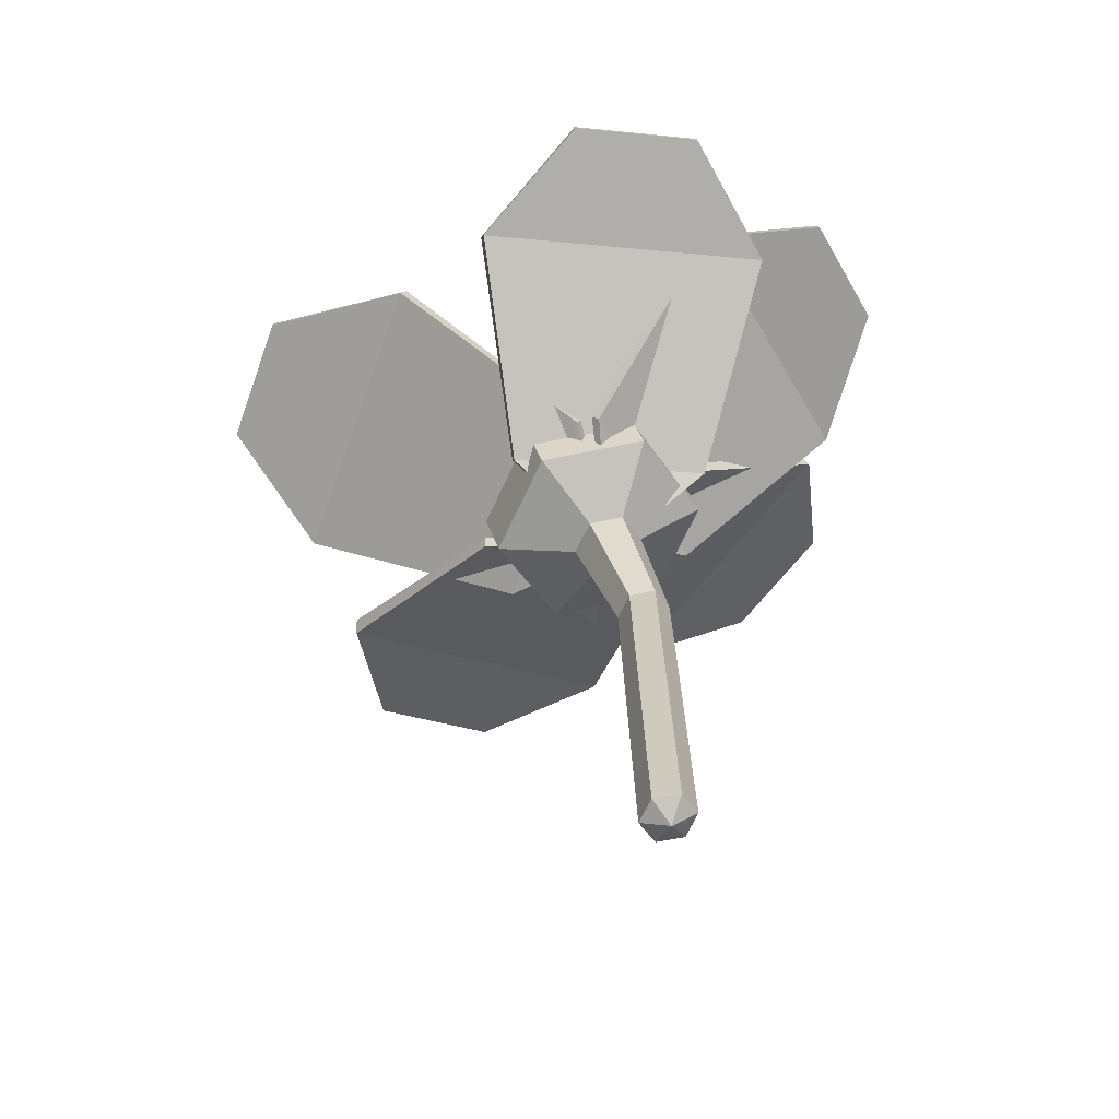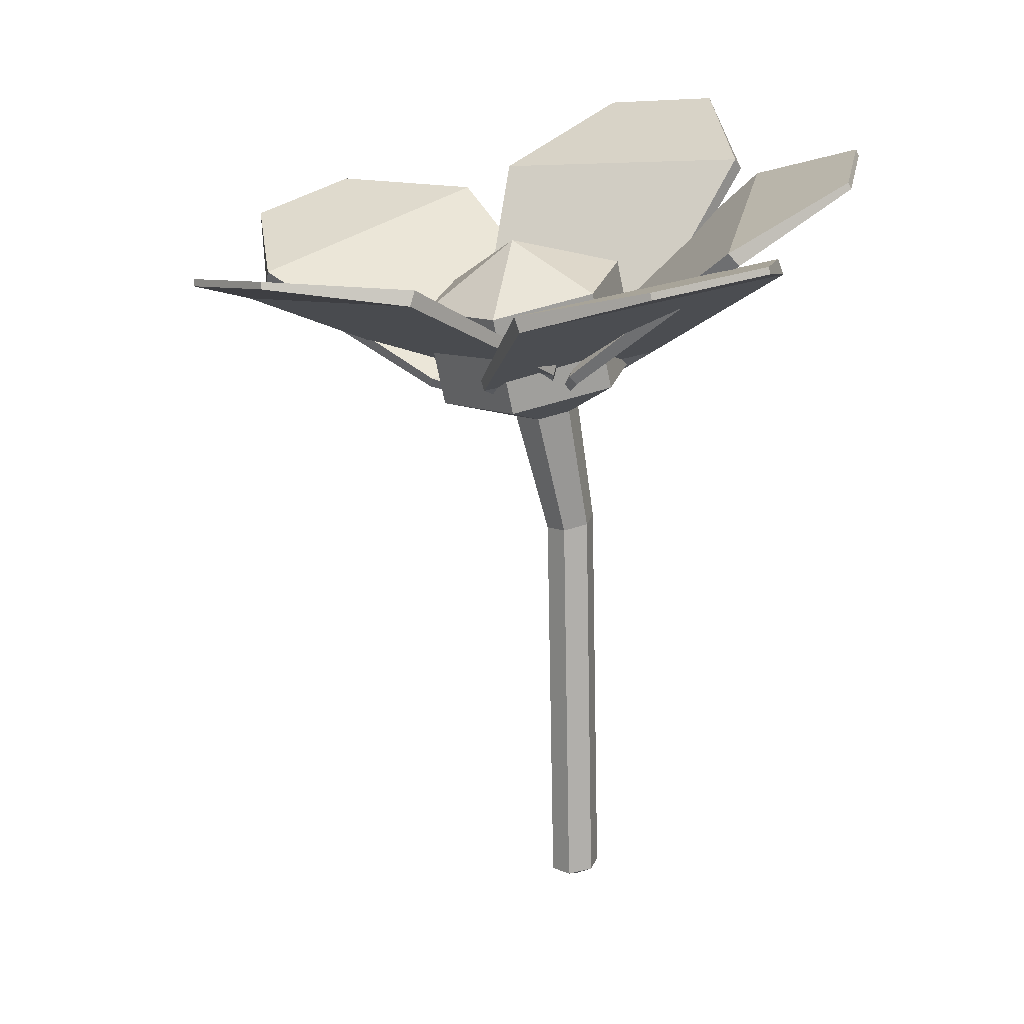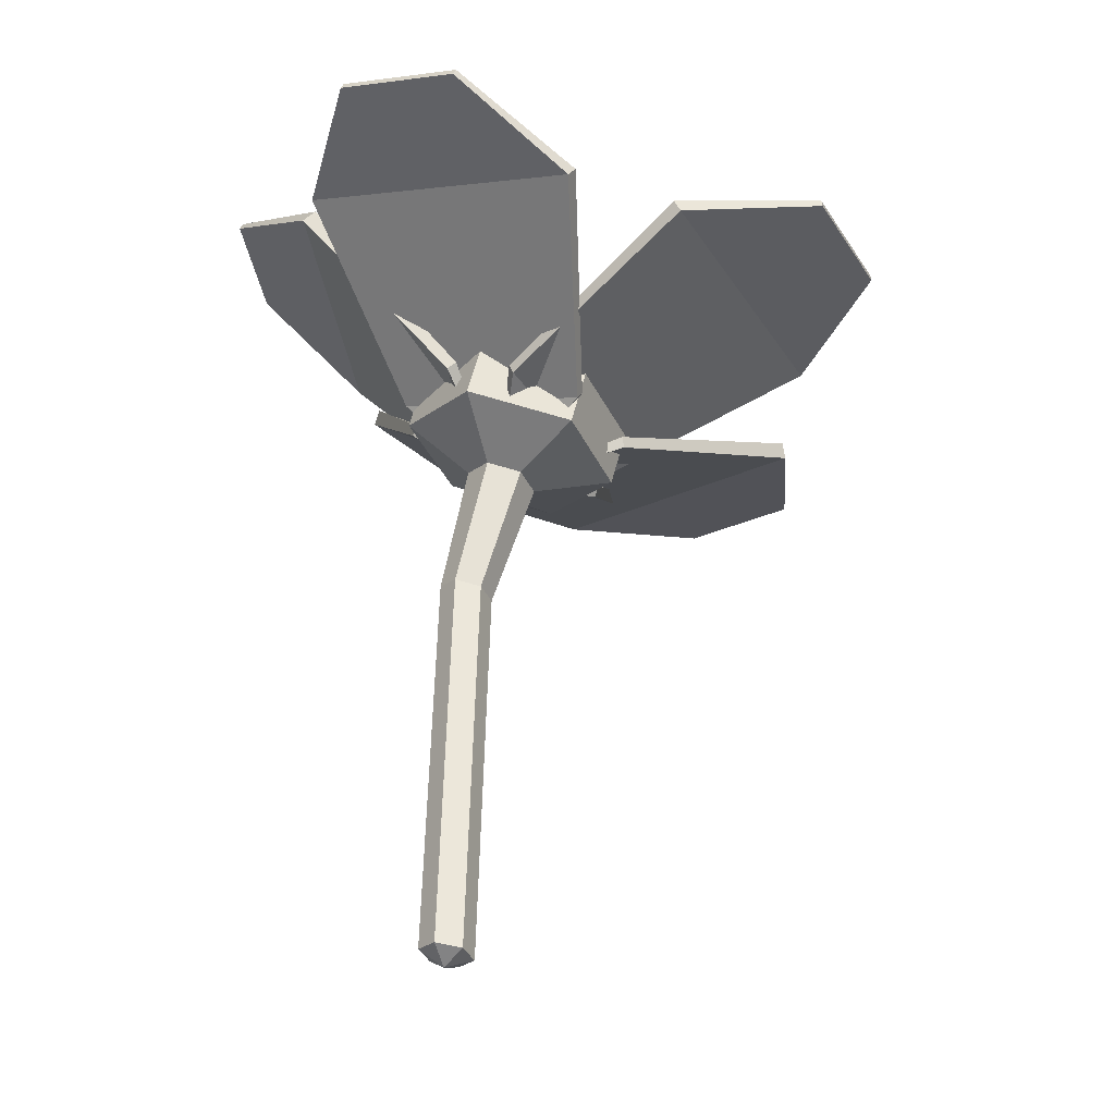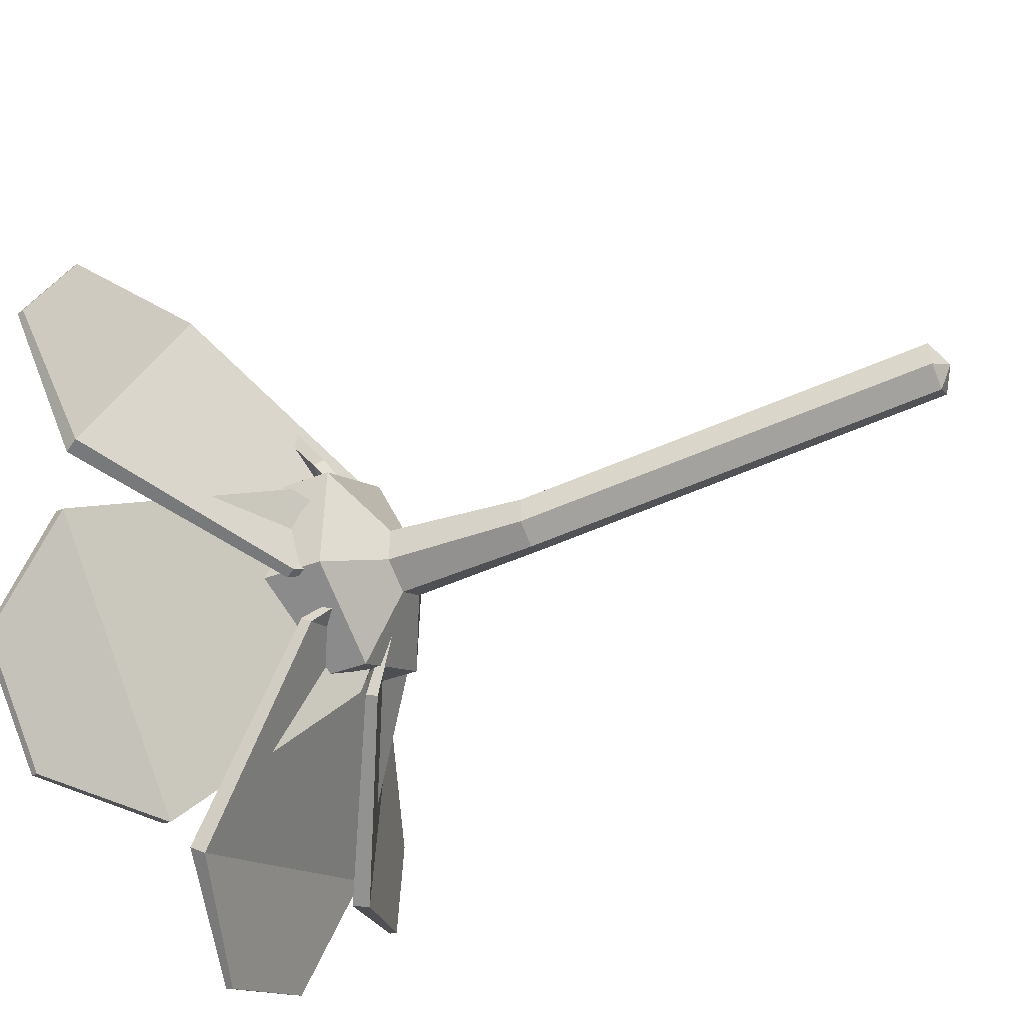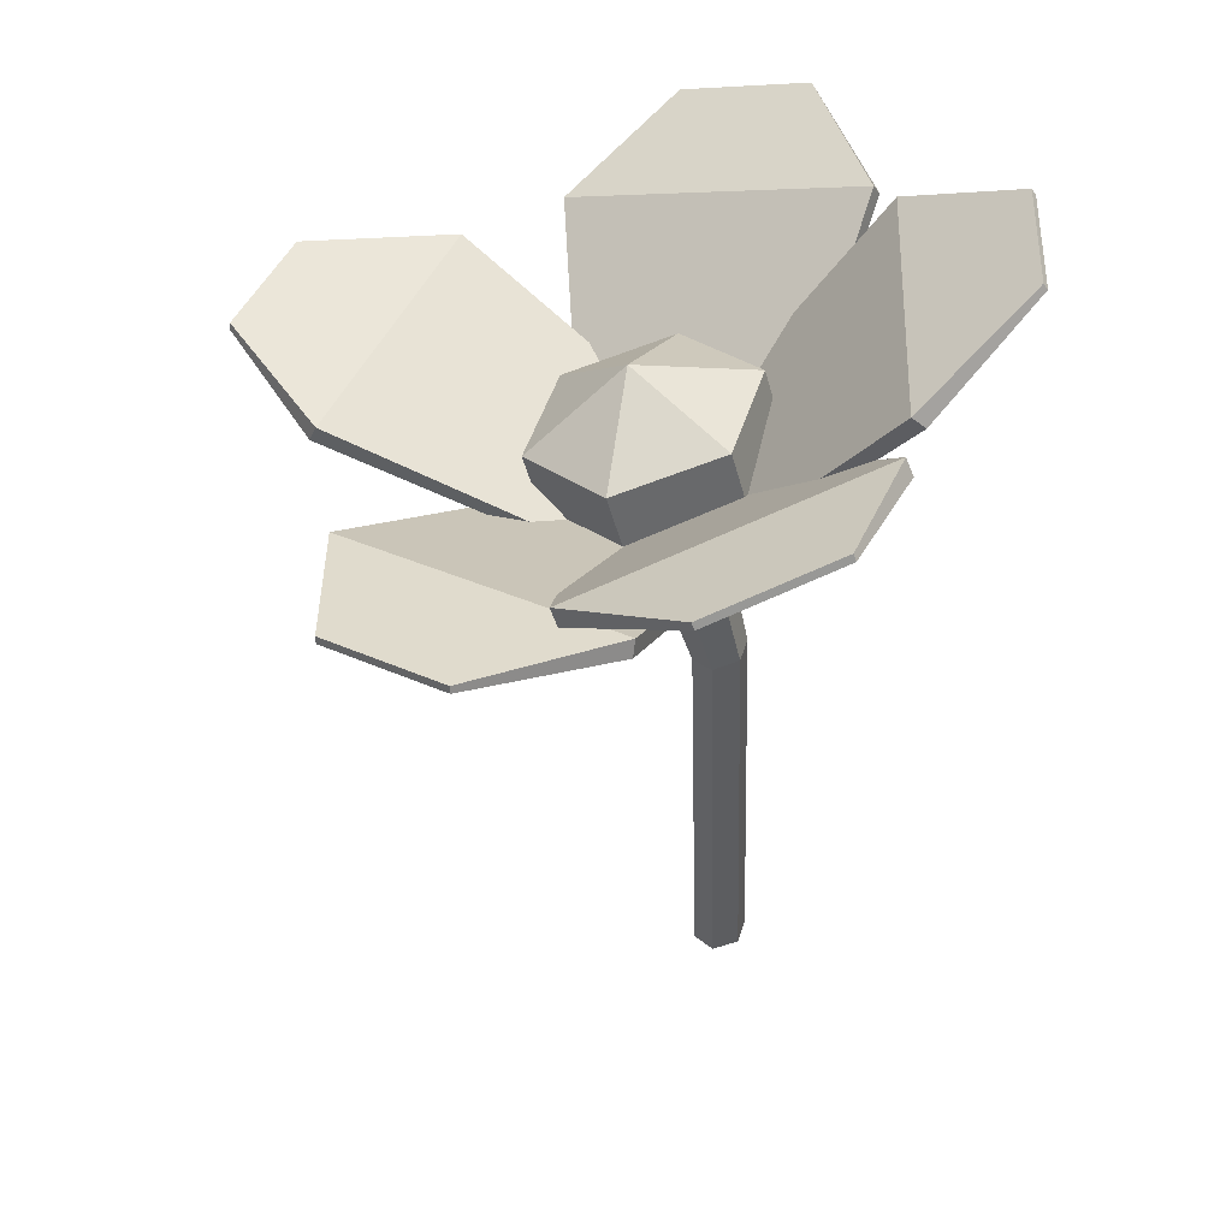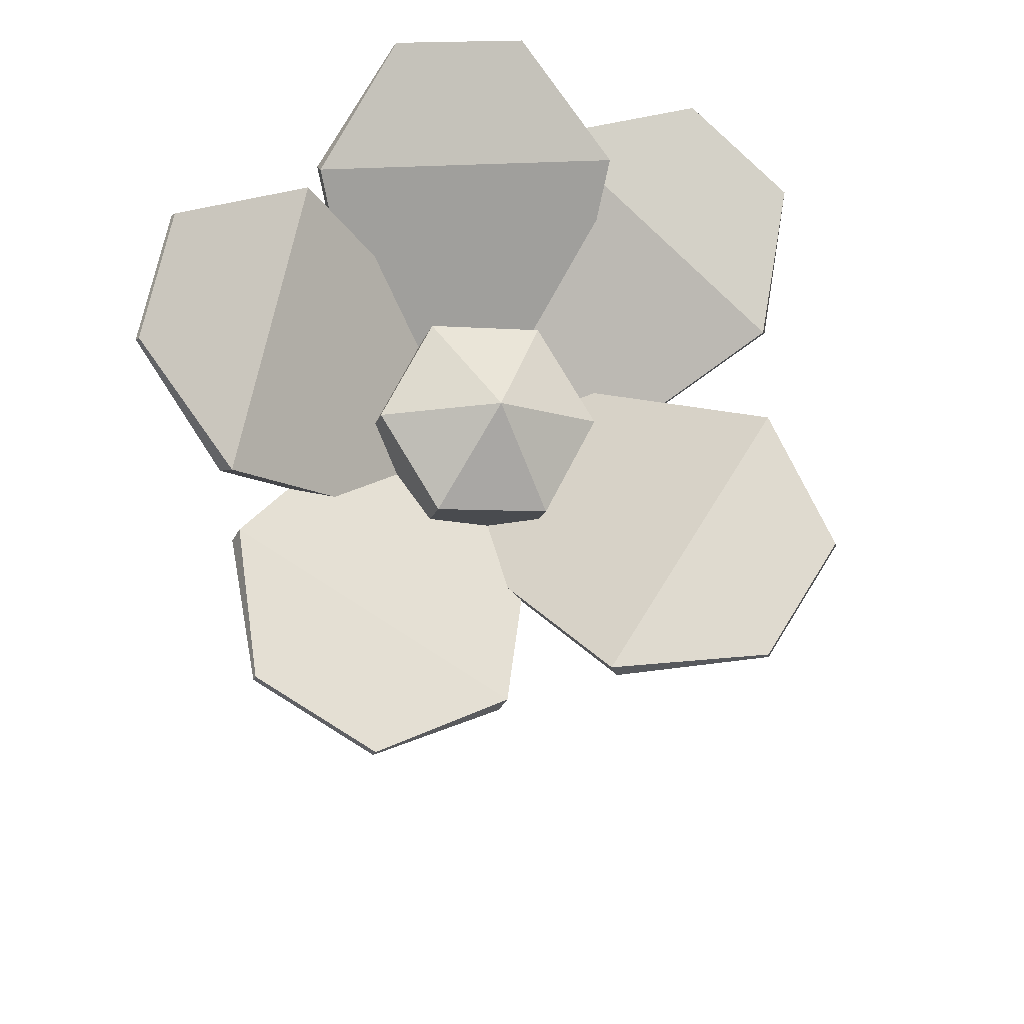
<metadata>
{"format":"obj","ext":"obj","renderer":"f3d","projection":"perspective","resolution":1024,"background":"white","views":[{"elev":-66.0,"azim":65.4,"up":"+Y"},{"elev":10.8,"azim":47.5,"up":"+Y"},{"elev":-36.7,"azim":-67.5,"up":"+Y"},{"elev":-73.3,"azim":-67.7,"up":"+Z"},{"elev":45.7,"azim":106.6,"up":"+Y"},{"elev":68.1,"azim":-63.2,"up":"+Y"}]}
</metadata>
<code>
o flower4
v 0.08901 0.8811 -0.03656
v 0.08901 1.041 0.007974
v 0.1754 1.001 0.1521
v 0.1754 0.8411 0.1076
v -0.0837 0.8811 -0.03656
v -0.0837 1.041 0.007974
v -0.1701 0.8411 0.1076
v -0.1701 1.001 0.1521
v -0.0837 0.8011 0.2517
v -0.0837 0.9614 0.2962
v 0.08901 0.8011 0.2517
v 0.08901 0.9614 0.2962
v 0.02347 -0.05435 -0.01731
v 0.04429 -0.06066 0.01819
v 0.002656 -0.08041 0.01468
v 0.002656 1.082 0.1744
v -0.01816 -0.05435 -0.01731
v -0.03898 -0.06066 0.01819
v -0.01816 -0.06697 0.05369
v 0.02347 -0.06697 0.05369
v 0.05838 0.7868 0.09248
v 0.03052 0.7997 0.04599
v -0.02521 0.7997 0.04599
v -0.05307 0.7868 0.09248
v -0.02521 0.7739 0.139
v 0.03052 0.7739 0.139
v 0.04484 0.5785 0.03467
v 0.02375 0.5883 -0.000533
v -0.01844 0.5883 -0.000533
v -0.03953 0.5785 0.03467
v -0.01844 0.5688 0.06987
v 0.02375 0.5688 0.06987
v 0.6162 1.066 0.2117
v 0.6142 1.078 0.2129
v 0.5561 1.047 0.407
v 0.5581 1.036 0.4058
v 0.1485 0.8882 -0.01852
v 0.1405 0.9044 -0.01835
v 0.4693 1.07 0.0267
v 0.481 1.046 0.02646
v 0.01759 0.7971 0.1572
v 0.01483 0.8027 0.1573
v 0.0465 0.8193 0.05153
v 0.04925 0.8137 0.05147
v 0.3468 0.9757 0.4747
v 0.3351 0.9994 0.4749
v 0.04899 0.8563 0.2873
v 0.05695 0.8401 0.2872
v 0.4218 1.225 -0.2253
v 0.4194 1.235 -0.2207
v 0.5381 1.191 -0.05979
v 0.5405 1.18 -0.0644
v -0.01089 0.9239 -0.06485
v -0.01857 0.9373 -0.05547
v 0.1887 1.187 -0.2347
v 0.2 1.168 -0.2485
v 0.05977 0.8009 0.1254
v 0.05712 0.8056 0.1286
v -0.007553 0.8299 0.04092
v -0.004897 0.8253 0.03768
v 0.474 1.064 0.1232
v 0.4628 1.084 0.1369
v 0.1683 0.867 0.198
v 0.176 0.8536 0.1886
v -0.2329 1.292 -0.3041
v -0.2317 1.302 -0.2978
v -0.03371 1.312 -0.3495
v -0.03487 1.303 -0.3558
v -0.1747 0.8959 0.07389
v -0.1718 0.9073 0.08755
v -0.3155 1.187 -0.1097
v -0.3198 1.17 -0.1298
v 0.04981 0.8207 0.05831
v 0.05083 0.8246 0.06303
v -0.05706 0.8191 0.09119
v -0.05809 0.8151 0.08647
v 0.1374 1.193 -0.2491
v 0.1418 1.21 -0.2291
v 0.1401 0.9234 0.006158
v 0.1371 0.9119 -0.007497
v -0.5853 1.093 0.2643
v -0.5823 1.103 0.2675
v -0.5742 1.16 0.07099
v -0.5772 1.15 0.06777
v -0.101 0.8298 0.269
v -0.09146 0.8445 0.2737
v -0.4005 1.014 0.3889
v -0.4144 0.9927 0.3821
v -0.02532 0.8245 0.04417
v -0.02203 0.8296 0.04579
v -0.02645 0.7983 0.1529
v -0.02974 0.7932 0.1513
v -0.3957 1.125 -0.07179
v -0.3817 1.147 -0.06496
v -0.07868 0.9348 -0.03584
v -0.08821 0.9202 -0.0405
v 0.03651 1.036 0.7288
v 0.03603 1.048 0.7276
v -0.1678 1.037 0.7096
v -0.1673 1.026 0.7109
v 0.1495 0.8693 0.2161
v 0.1493 0.8859 0.2091
v 0.1875 1.034 0.547
v 0.1878 1.009 0.5573
v -0.05687 0.8015 0.1205
v -0.05695 0.8073 0.1181
v 0.05412 0.813 0.1279
v 0.05421 0.8073 0.1303
v -0.2829 0.9849 0.5159
v -0.2832 1.009 0.5056
v -0.1718 0.8693 0.1808
v -0.1715 0.8526 0.1878
f 1 2 3 4
f 5 6 2 1
f 7 8 6 5
f 9 10 8 7
f 11 12 10 9
f 4 3 12 11
f 13 14 15
f 16 3 2
f 17 13 15
f 16 2 6
f 18 17 15
f 16 6 8
f 19 18 15
f 16 8 10
f 20 19 15
f 16 10 12
f 14 20 15
f 16 12 3
f 4 21 22 1
f 1 22 23 5
f 5 23 24 7
f 7 24 25 9
f 9 25 26 11
f 11 26 21 4
f 21 27 28 22
f 22 28 29 23
f 23 29 30 24
f 24 30 31 25
f 25 31 32 26
f 26 32 27 21
f 27 14 13 28
f 28 13 17 29
f 29 17 18 30
f 30 18 19 31
f 31 19 20 32
f 32 20 14 27
f 33 34 35 36
f 37 38 39 40
f 41 42 43 44
f 45 46 47 48
f 39 38 47 46
f 37 40 45 48
f 40 33 36 45
f 39 34 33 40
f 46 35 34 39
f 45 36 35 46
f 48 41 44 37
f 47 42 41 48
f 38 43 42 47
f 37 44 43 38
f 49 50 51 52
f 53 54 55 56
f 57 58 59 60
f 61 62 63 64
f 55 54 63 62
f 53 56 61 64
f 56 49 52 61
f 55 50 49 56
f 62 51 50 55
f 61 52 51 62
f 64 57 60 53
f 63 58 57 64
f 54 59 58 63
f 53 60 59 54
f 65 66 67 68
f 69 70 71 72
f 73 74 75 76
f 77 78 79 80
f 71 70 79 78
f 69 72 77 80
f 72 65 68 77
f 71 66 65 72
f 78 67 66 71
f 77 68 67 78
f 80 73 76 69
f 79 74 73 80
f 70 75 74 79
f 69 76 75 70
f 81 82 83 84
f 85 86 87 88
f 89 90 91 92
f 93 94 95 96
f 87 86 95 94
f 85 88 93 96
f 88 81 84 93
f 87 82 81 88
f 94 83 82 87
f 93 84 83 94
f 96 89 92 85
f 95 90 89 96
f 86 91 90 95
f 85 92 91 86
f 97 98 99 100
f 101 102 103 104
f 105 106 107 108
f 109 110 111 112
f 103 102 111 110
f 101 104 109 112
f 104 97 100 109
f 103 98 97 104
f 110 99 98 103
f 109 100 99 110
f 112 105 108 101
f 111 106 105 112
f 102 107 106 111
f 101 108 107 102

</code>
